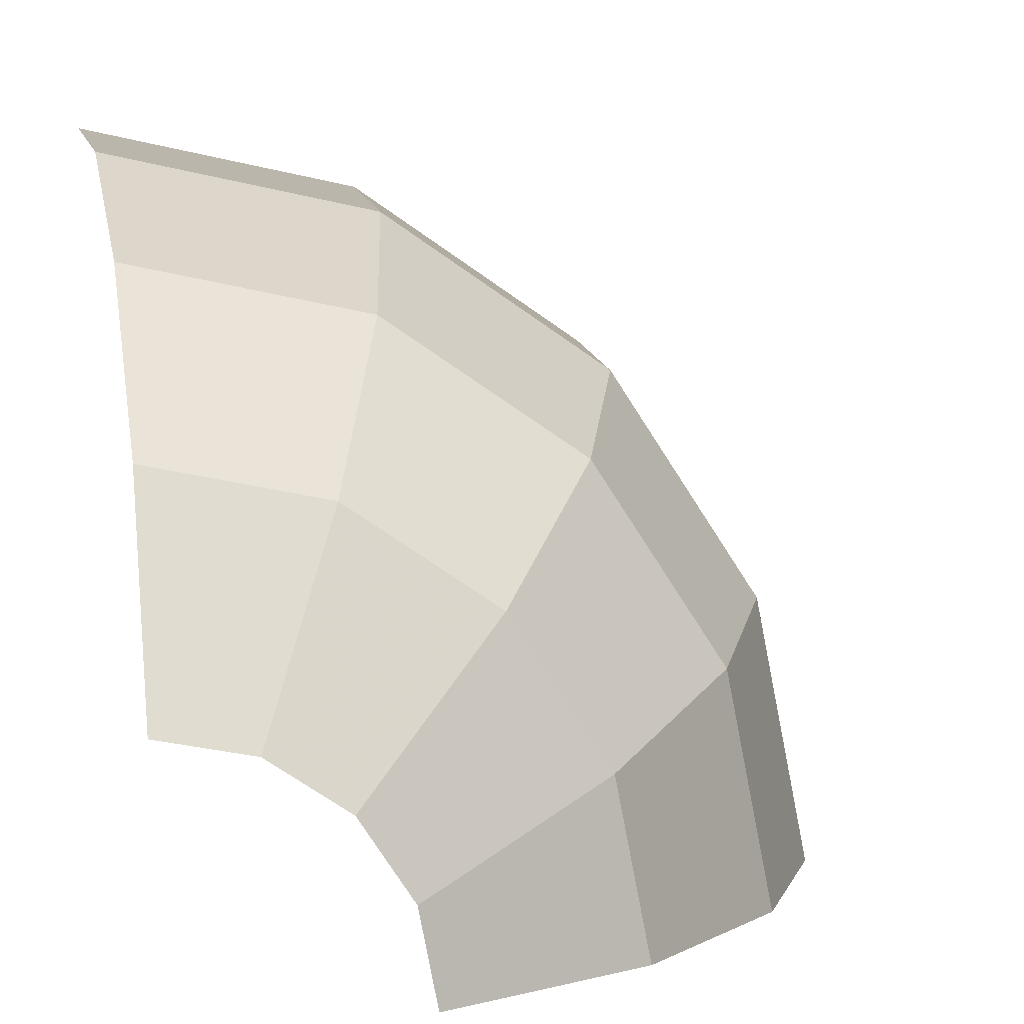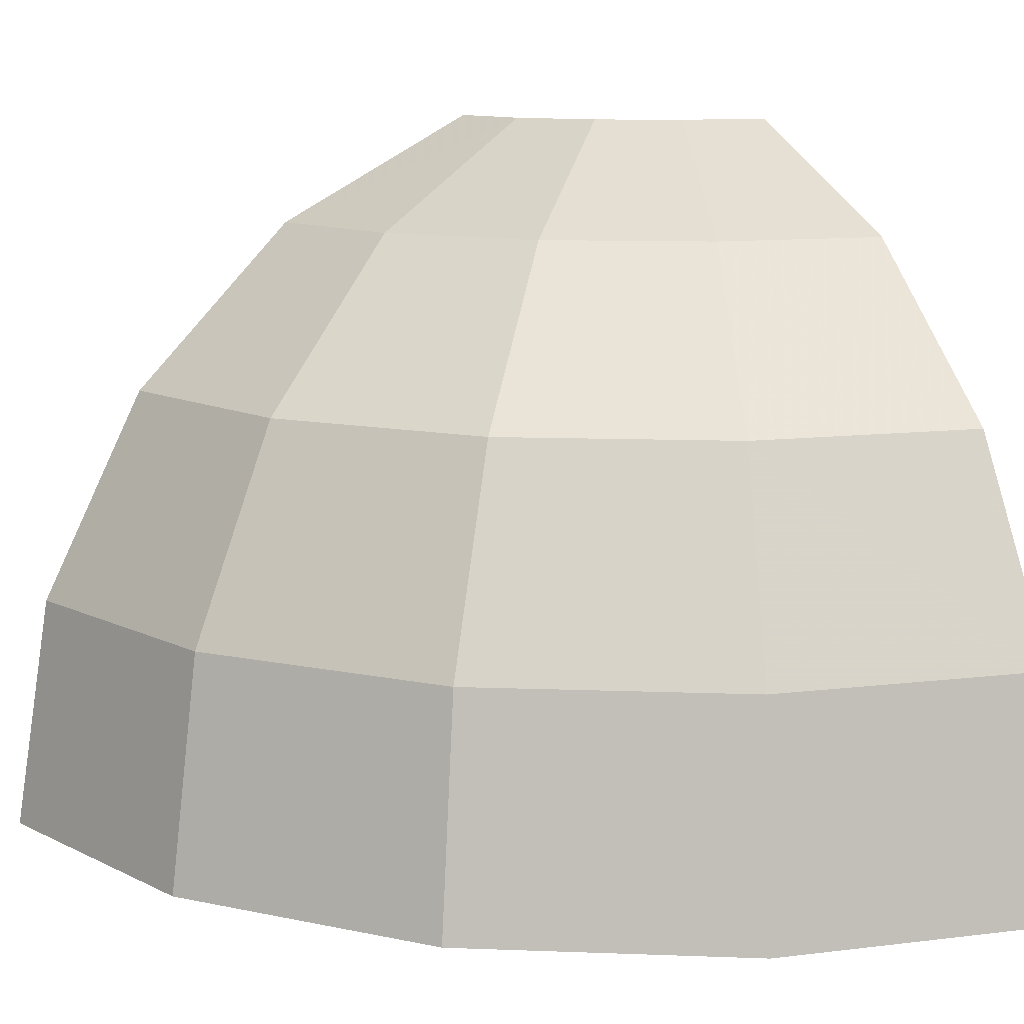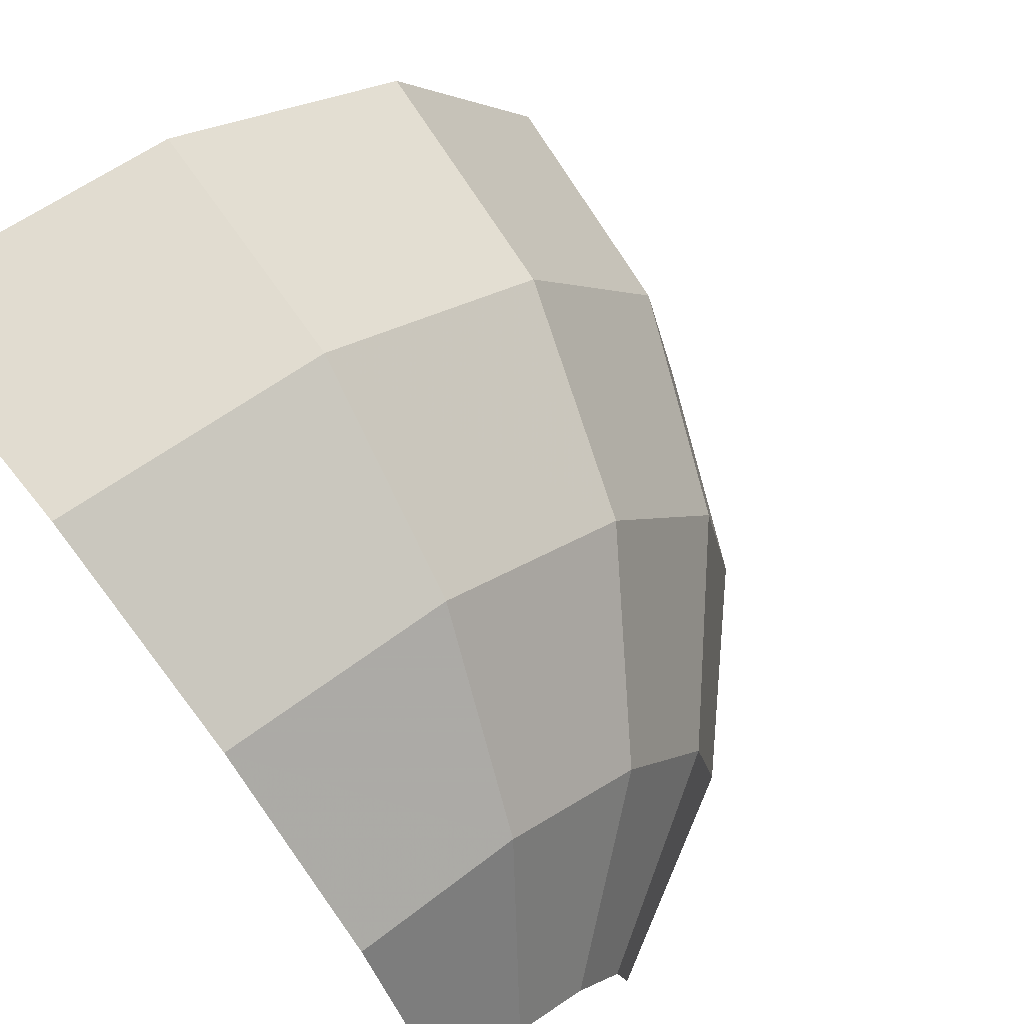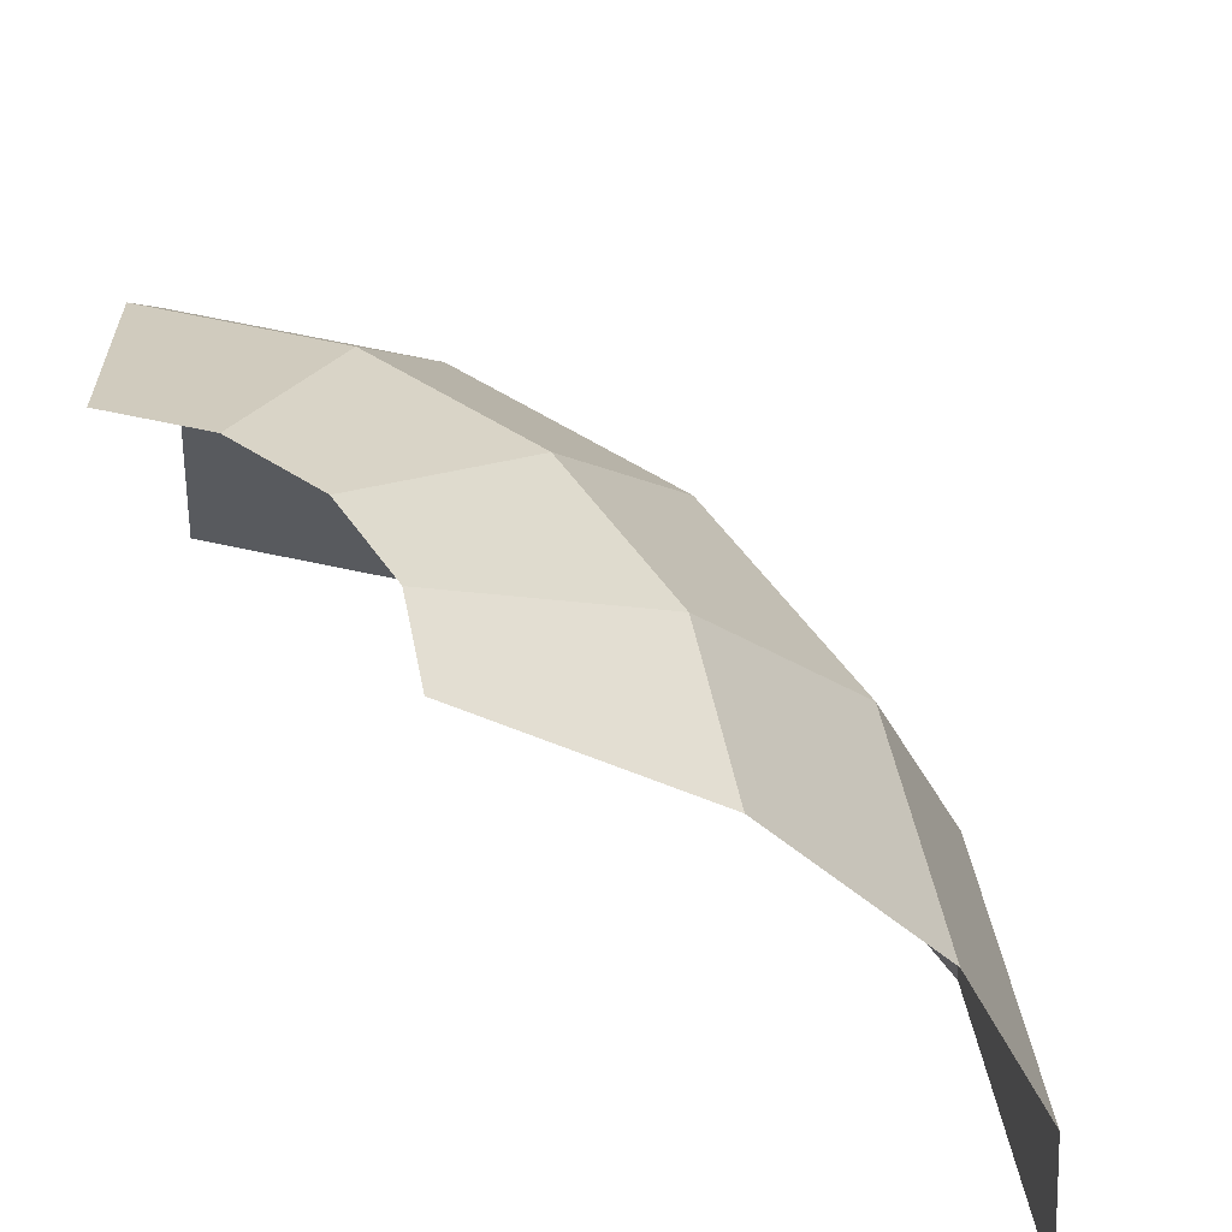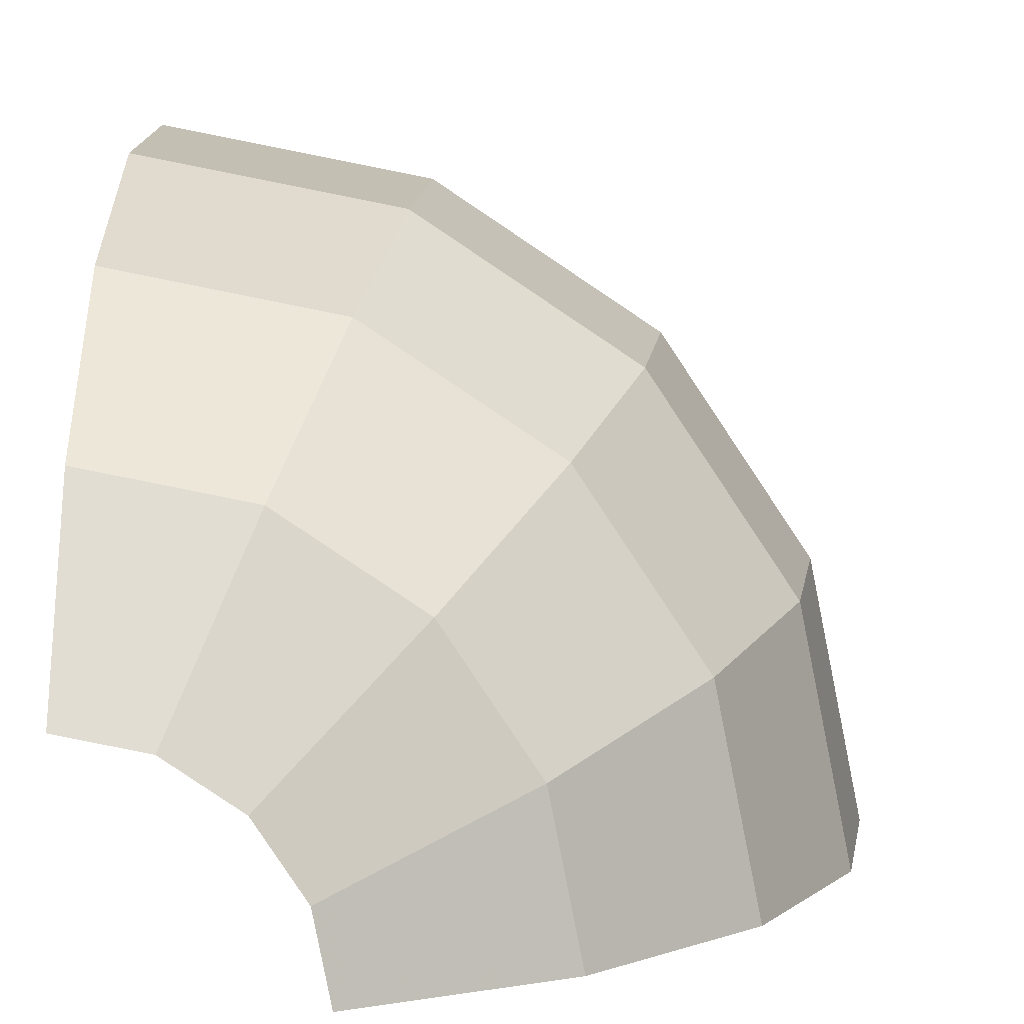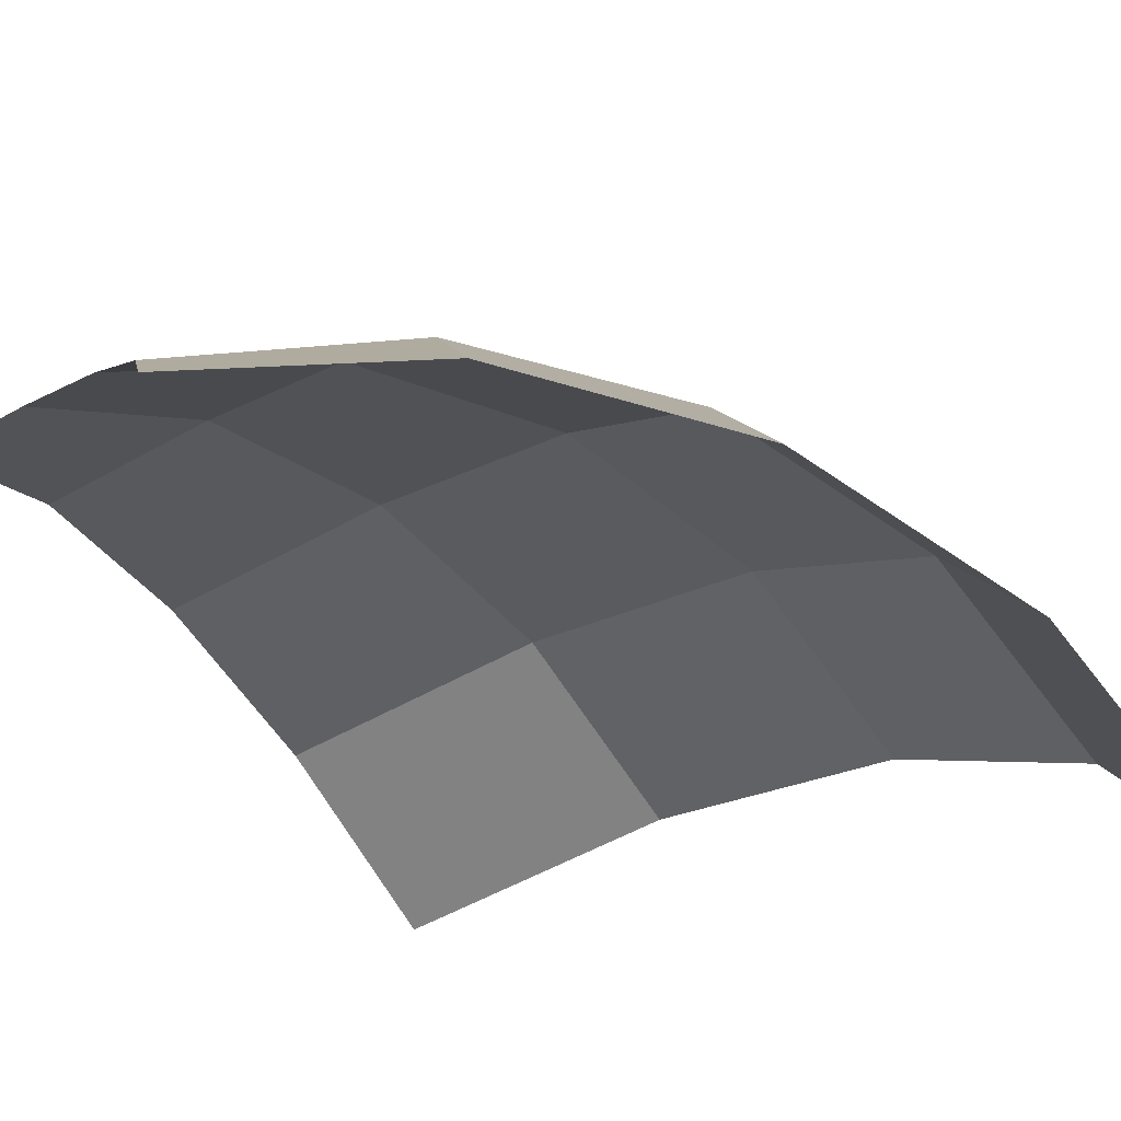
<metadata>
{"format":"obj","ext":"obj","renderer":"f3d","projection":"perspective","resolution":1024,"background":"white","views":[{"elev":4.6,"azim":-13.1,"up":"+Y"},{"elev":11.0,"azim":151.6,"up":"+Z"},{"elev":68.2,"azim":-39.7,"up":"+Y"},{"elev":-40.3,"azim":-4.0,"up":"+Y"},{"elev":6.1,"azim":0.6,"up":"+Y"},{"elev":-74.9,"azim":29.5,"up":"+Y"}]}
</metadata>
<code>
v 3.09 0 9.511
v 2.855 1.183 9.511
v 2.185 2.185 9.511
v 1.183 2.855 9.511
v 0 3.09 9.511
v 5.878 0 8.09
v 5.43 2.249 8.09
v 4.156 4.156 8.09
v 2.249 5.43 8.09
v 0 5.878 8.09
v 8.09 0 5.878
v 7.474 3.096 5.878
v 5.721 5.721 5.878
v 3.096 7.474 5.878
v 0 8.09 5.878
v 9.511 0 3.09
v 8.787 3.64 3.09
v 6.725 6.725 3.09
v 3.64 8.787 3.09
v 0 9.511 3.09
v 10 0 0
v 9.239 3.827 0
v 7.071 7.071 0
v 3.827 9.239 0
v 0 10 0
f 1 6 2
f 2 6 7
f 2 7 3
f 3 7 8
f 3 8 9
f 3 9 4
f 4 9 10
f 4 10 5
f 6 11 7
f 7 11 12
f 7 12 8
f 8 12 13
f 8 13 14
f 8 14 9
f 9 14 15
f 9 15 10
f 11 16 12
f 12 16 17
f 12 17 13
f 13 17 18
f 13 18 19
f 13 19 14
f 14 19 20
f 14 20 15
f 16 21 17
f 17 21 22
f 17 22 18
f 18 22 23
f 18 23 24
f 18 24 19
f 19 24 25
f 19 25 20

</code>
